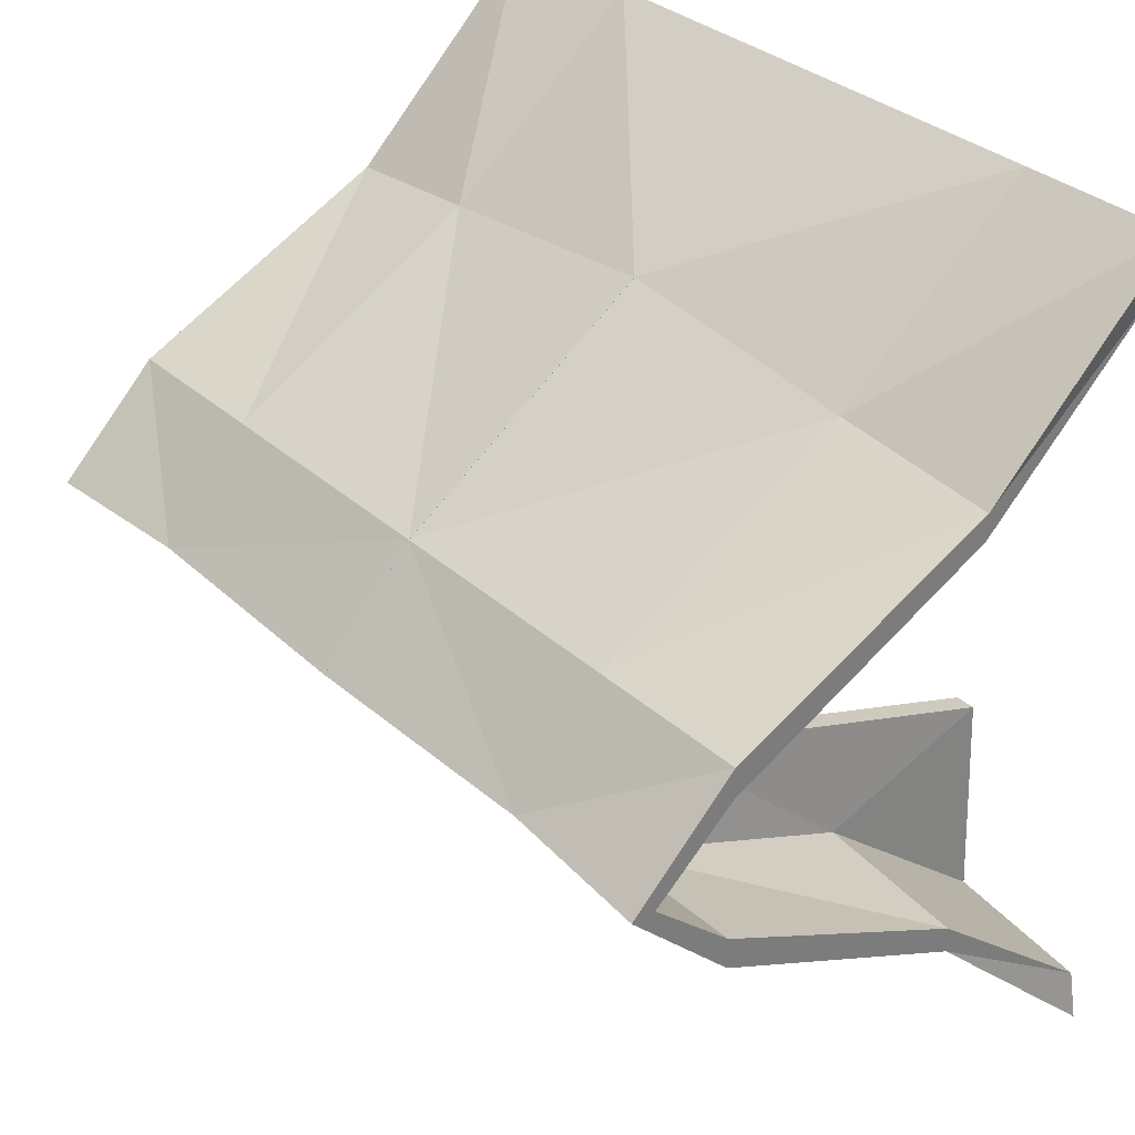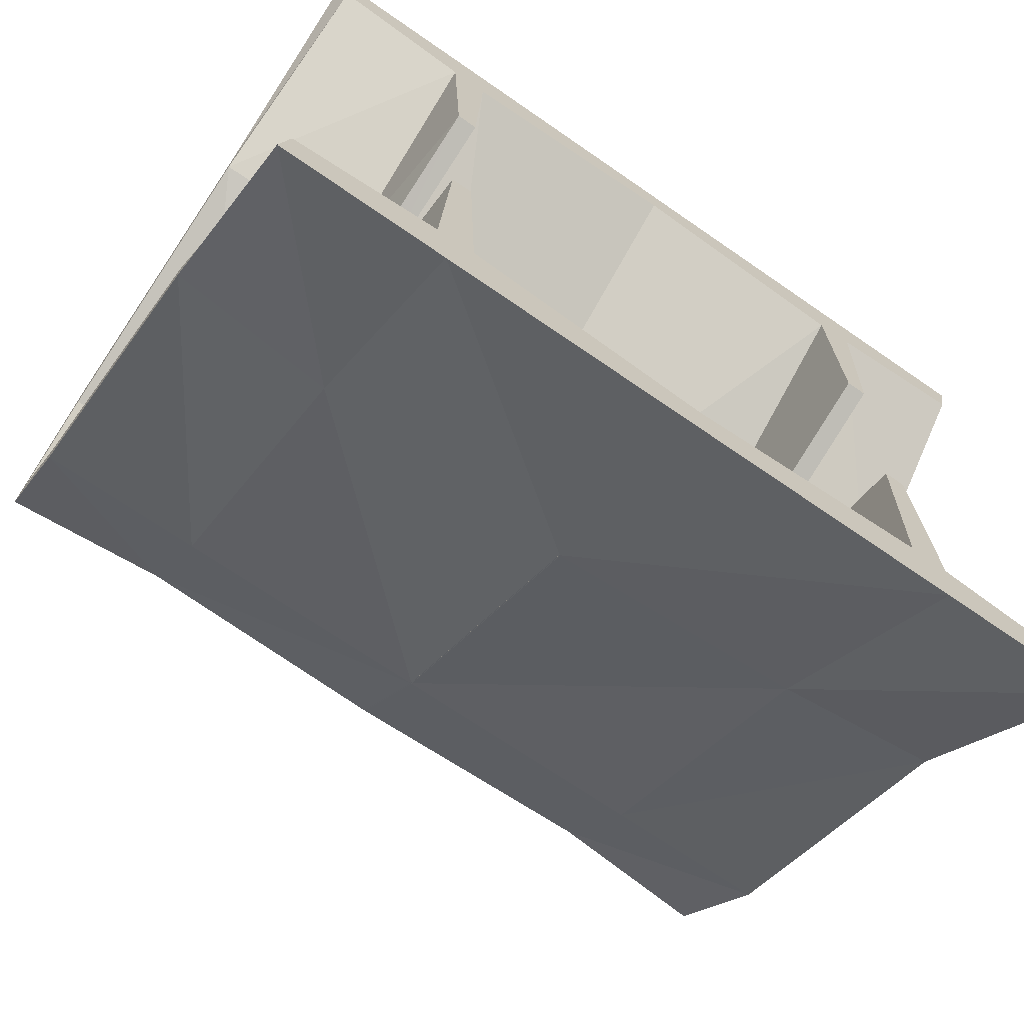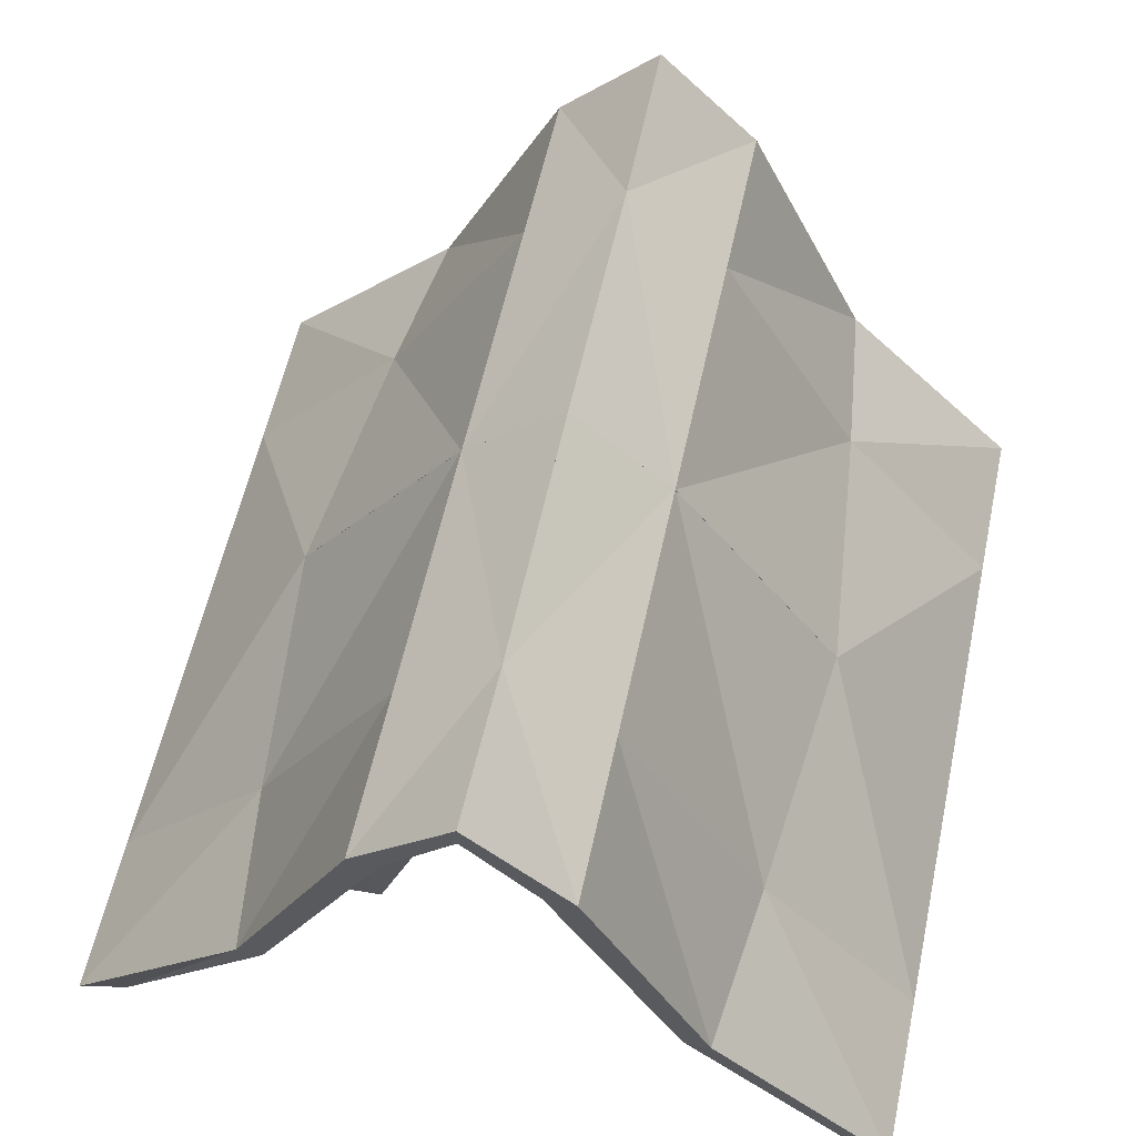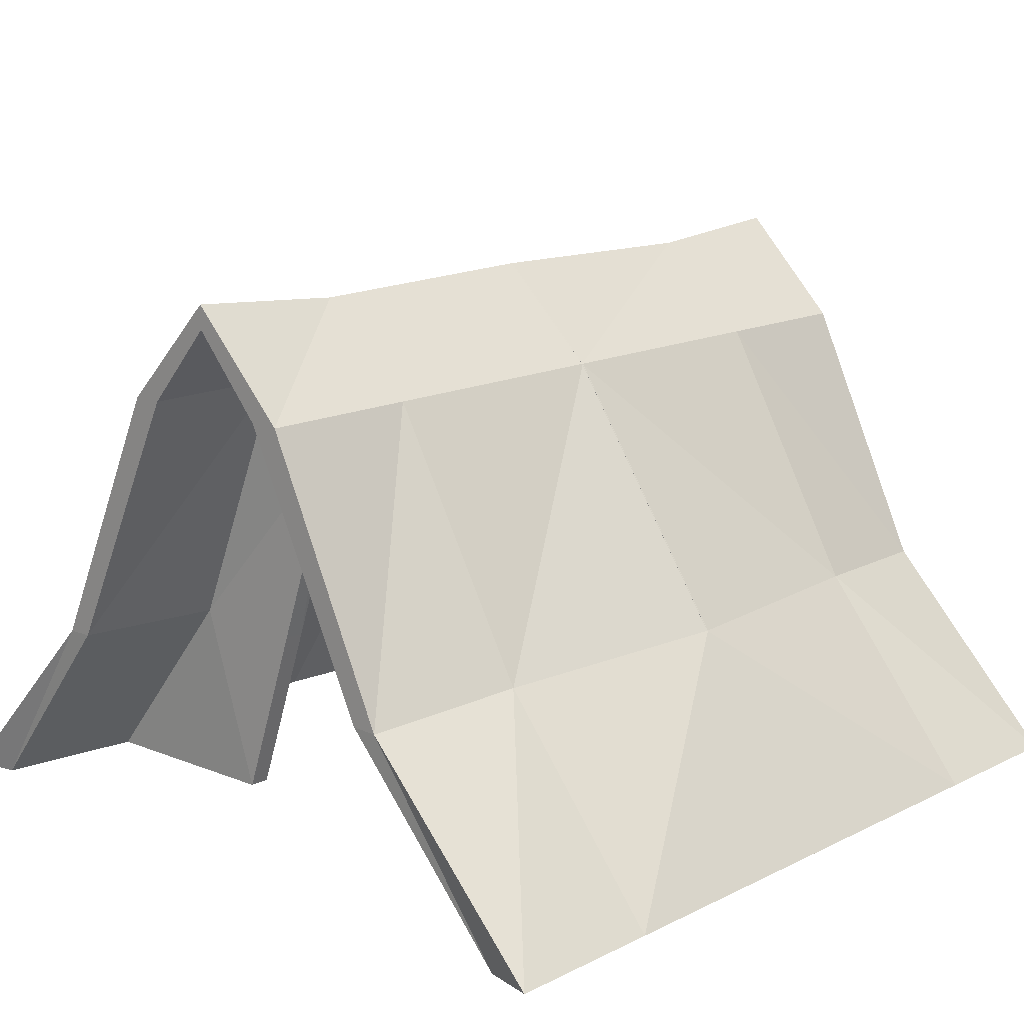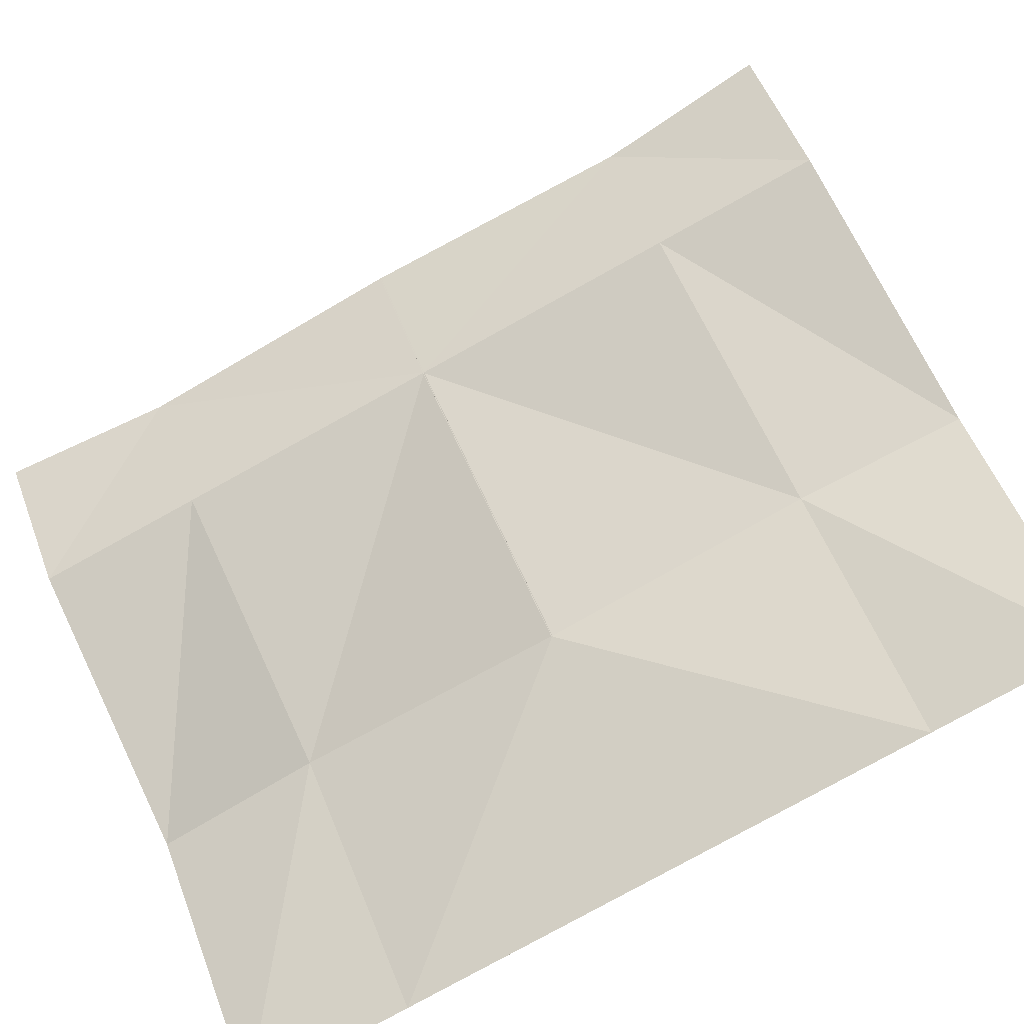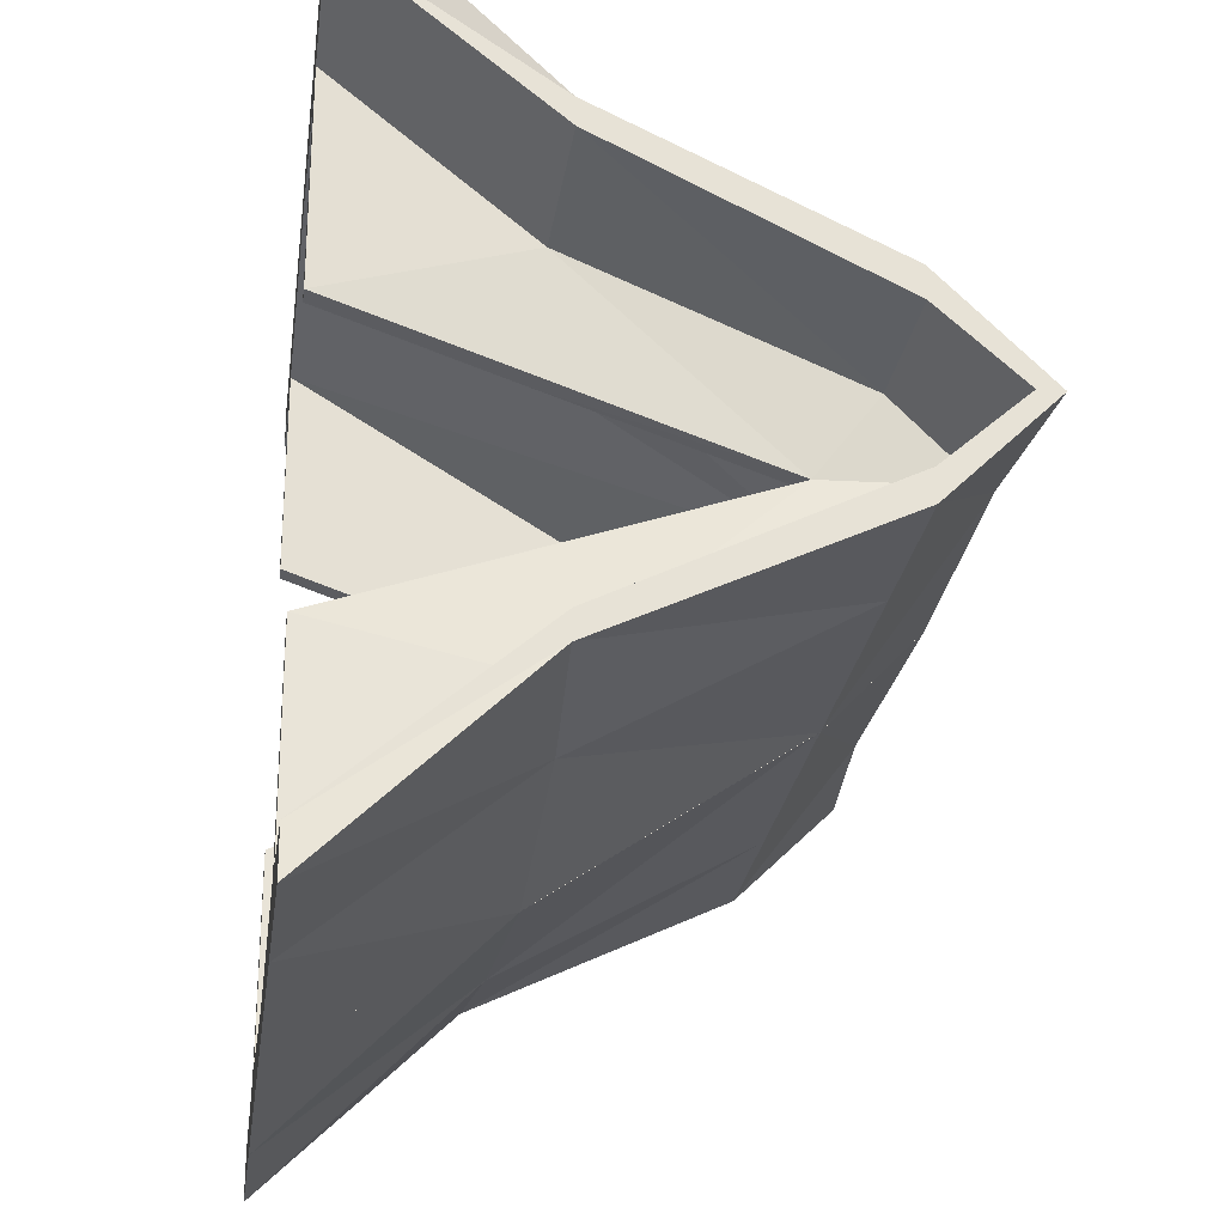
<metadata>
{"format":"obj","ext":"obj","renderer":"f3d","projection":"perspective","resolution":1024,"background":"white","views":[{"elev":32.8,"azim":-129.1,"up":"+Z"},{"elev":-69.1,"azim":-34.8,"up":"+Z"},{"elev":59.3,"azim":102.3,"up":"+Y"},{"elev":14.7,"azim":133.3,"up":"+Y"},{"elev":-79.8,"azim":-151.1,"up":"+Z"},{"elev":-25.4,"azim":82.1,"up":"+Z"}]}
</metadata>
<code>
o Cube
v -0.0005 0.4093 -0.08972
v -0.0005 0.001942 -0.3679
v 0.3763 0.4093 -0.06244
v -0.0005 0.001942 -0.3249
v 0.208 0.001942 -0.3043
v 0.2113 0.4093 -0.05916
v 0.3763 0.001942 -0.3679
v 0.3763 0.4093 -0.08972
v -0.0005 0.4093 -0.06244
v 0.3679 0.001942 -0.3249
v 0.2406 0.001942 -0.3068
v 0.2447 0.4093 -0.0651
v 0.2138 0.001942 -0.1245
v 0.2313 0.001942 -0.3679
v 0.2313 0.4093 -0.08972
v 0.232 0.001942 -0.1245
v 0.2384 0.4792 0
v 0.2125 0.4792 0
v 0.232 0.3585 0
v 0.2138 0.3609 0
v -0.0005 0.4938 0
v 0.3763 0.4794 0
v 0.3763 0.5006 0
v -0.0005 0.4794 0
v 0.2313 0.4891 0
v 0.3763 0.1739 -0.2019
v 0.2138 0.1613 -0.069
v 0.232 0.1631 -0.06836
v 0.2423 0.171 -0.1669
v 0.3763 0.1744 -0.1783
v 0.2313 0.1813 -0.2196
v -0.0005 0.1839 -0.2437
v 0.0005 0.4093 -0.08972
v 0.0005 0.001942 -0.3679
v -0.3763 0.4093 -0.06244
v 0.0005 0.001942 -0.3249
v -0.208 0.001942 -0.3043
v -0.2113 0.4093 -0.05916
v -0.3763 0.001942 -0.3679
v -0.3763 0.4093 -0.08972
v 0.0005 0.4093 -0.06244
v -0.3679 0.001942 -0.3249
v -0.2406 0.001942 -0.3068
v -0.2447 0.4093 -0.0651
v -0.2138 0.001942 -0.1245
v -0.2313 0.001942 -0.3679
v -0.2313 0.4093 -0.08972
v -0.232 0.001942 -0.1245
v -0.2384 0.4792 0
v -0.2125 0.4792 0
v -0.232 0.3585 0
v -0.2138 0.3609 0
v 0.0005 0.4938 0
v -0.3763 0.4794 0
v -0.3763 0.5006 0
v 0.0005 0.4794 0
v -0.2313 0.4891 0
v -0.3763 0.1739 -0.2019
v -0.2138 0.1613 -0.069
v -0.232 0.1631 -0.06836
v -0.2423 0.171 -0.1669
v -0.3763 0.1744 -0.1783
v -0.2313 0.1813 -0.2196
v 0.0005 0.1839 -0.2437
v -0.0005 0.4093 0.08972
v -0.0005 0.001942 0.3679
v 0.3763 0.4093 0.06244
v -0.0005 0.001942 0.3249
v 0.208 0.001942 0.3043
v 0.2113 0.4093 0.05916
v 0.3763 0.001942 0.3679
v 0.3763 0.4093 0.08972
v -0.0005 0.4093 0.06244
v 0.3679 0.001942 0.3249
v 0.2406 0.001942 0.3068
v 0.2447 0.4093 0.0651
v 0.2138 0.001942 0.1245
v 0.2313 0.001942 0.3679
v 0.2313 0.4093 0.08972
v 0.232 0.001942 0.1245
v 0.3763 0.1739 0.2019
v 0.2138 0.1613 0.069
v 0.232 0.1631 0.06836
v 0.2423 0.171 0.1669
v 0.3763 0.1744 0.1783
v 0.2313 0.1813 0.2196
v -0.0005 0.1839 0.2437
v 0.0005 0.4093 0.08972
v 0.0005 0.001942 0.3679
v -0.3763 0.4093 0.06244
v 0.0005 0.001942 0.3249
v -0.208 0.001942 0.3043
v -0.2113 0.4093 0.05916
v -0.3763 0.001942 0.3679
v -0.3763 0.4093 0.08972
v 0.0005 0.4093 0.06244
v -0.3679 0.001942 0.3249
v -0.2406 0.001942 0.3068
v -0.2447 0.4093 0.0651
v -0.2138 0.001942 0.1245
v -0.2313 0.001942 0.3679
v -0.2313 0.4093 0.08972
v -0.232 0.001942 0.1245
v -0.3763 0.1739 0.2019
v -0.2138 0.1613 0.069
v -0.232 0.1631 0.06836
v -0.2423 0.171 0.1669
v -0.3763 0.1744 0.1783
v -0.2313 0.1813 0.2196
v 0.0005 0.1839 0.2437
f 32 4 9
f 31 7 14
f 26 10 7
f 1 25 15
f 16 29 28
f 9 5 6
f 30 11 10
f 14 10 11
f 14 11 5
f 5 16 13
f 20 18 6
f 16 27 13
f 6 24 9
f 32 14 2
f 2 5 4
f 6 17 12
f 20 17 18
f 21 18 25
f 23 17 22
f 25 18 17
f 12 22 17
f 3 23 22
f 9 21 1
f 8 25 23
f 12 17 19
f 27 19 20
f 30 8 3
f 30 12 29
f 26 15 8
f 31 1 15
f 36 34 64
f 39 63 46
f 42 58 39
f 57 33 47
f 48 61 43
f 41 37 36
f 43 62 42
f 46 42 39
f 46 37 43
f 37 48 43
f 52 59 38
f 59 48 45
f 56 38 41
f 46 64 34
f 34 37 46
f 49 38 44
f 52 49 51
f 50 53 57
f 55 49 57
f 57 49 50
f 44 54 35
f 35 55 40
f 53 41 33
f 40 57 47
f 51 44 61
f 59 51 60
f 62 40 58
f 44 62 61
f 58 47 63
f 63 33 64
f 68 66 87
f 71 86 78
f 74 81 71
f 25 65 79
f 80 84 75
f 73 69 68
f 75 85 74
f 78 74 71
f 78 69 75
f 69 80 75
f 20 82 70
f 82 80 77
f 24 70 73
f 78 87 66
f 66 69 78
f 17 70 76
f 76 22 67
f 67 23 72
f 21 73 65
f 72 25 79
f 19 76 84
f 82 19 83
f 85 72 81
f 76 85 84
f 81 79 86
f 86 65 87
f 110 91 96
f 109 94 101
f 104 97 94
f 88 57 102
f 103 107 106
f 96 92 93
f 108 98 97
f 101 97 98
f 101 98 92
f 92 103 100
f 52 50 93
f 103 105 100
f 93 56 96
f 110 101 89
f 89 92 91
f 93 49 99
f 99 54 49
f 90 55 54
f 96 53 88
f 95 57 55
f 99 49 51
f 105 51 52
f 108 95 90
f 108 99 107
f 104 102 95
f 109 88 102
f 9 1 32
f 32 2 4
f 31 26 7
f 26 30 10
f 1 21 25
f 16 11 29
f 9 4 5
f 30 29 11
f 14 7 10
f 5 11 16
f 6 5 27
f 5 13 27
f 27 20 6
f 16 28 27
f 6 18 24
f 32 31 14
f 2 14 5
f 6 18 17
f 20 19 17
f 21 24 18
f 23 25 17
f 12 3 22
f 3 8 23
f 9 24 21
f 8 15 25
f 19 28 29
f 29 12 19
f 27 28 19
f 30 26 8
f 30 3 12
f 26 31 15
f 31 32 1
f 64 33 41
f 41 36 64
f 39 58 63
f 42 62 58
f 57 53 33
f 48 60 61
f 41 38 37
f 43 61 62
f 46 43 42
f 37 45 48
f 45 37 59
f 37 38 59
f 38 50 52
f 59 60 48
f 56 50 38
f 46 63 64
f 34 36 37
f 49 50 38
f 52 50 49
f 50 56 53
f 55 54 49
f 44 49 54
f 35 54 55
f 53 56 41
f 40 55 57
f 61 60 51
f 51 49 44
f 59 52 51
f 62 35 40
f 44 35 62
f 58 40 47
f 63 47 33
f 87 65 73
f 73 68 87
f 71 81 86
f 74 85 81
f 25 21 65
f 80 83 84
f 73 70 69
f 75 84 85
f 78 75 74
f 69 77 80
f 77 69 82
f 69 70 82
f 70 18 20
f 82 83 80
f 24 18 70
f 78 86 87
f 66 68 69
f 17 18 70
f 76 17 22
f 67 22 23
f 21 24 73
f 72 23 25
f 84 83 19
f 19 17 76
f 82 20 19
f 85 67 72
f 76 67 85
f 81 72 79
f 86 79 65
f 96 88 110
f 110 89 91
f 109 104 94
f 104 108 97
f 88 53 57
f 103 98 107
f 96 91 92
f 108 107 98
f 101 94 97
f 92 98 103
f 93 92 105
f 92 100 105
f 105 52 93
f 103 106 105
f 93 50 56
f 110 109 101
f 89 101 92
f 93 50 49
f 99 90 54
f 90 95 55
f 96 56 53
f 95 102 57
f 51 106 107
f 107 99 51
f 105 106 51
f 108 104 95
f 108 90 99
f 104 109 102
f 109 110 88

</code>
